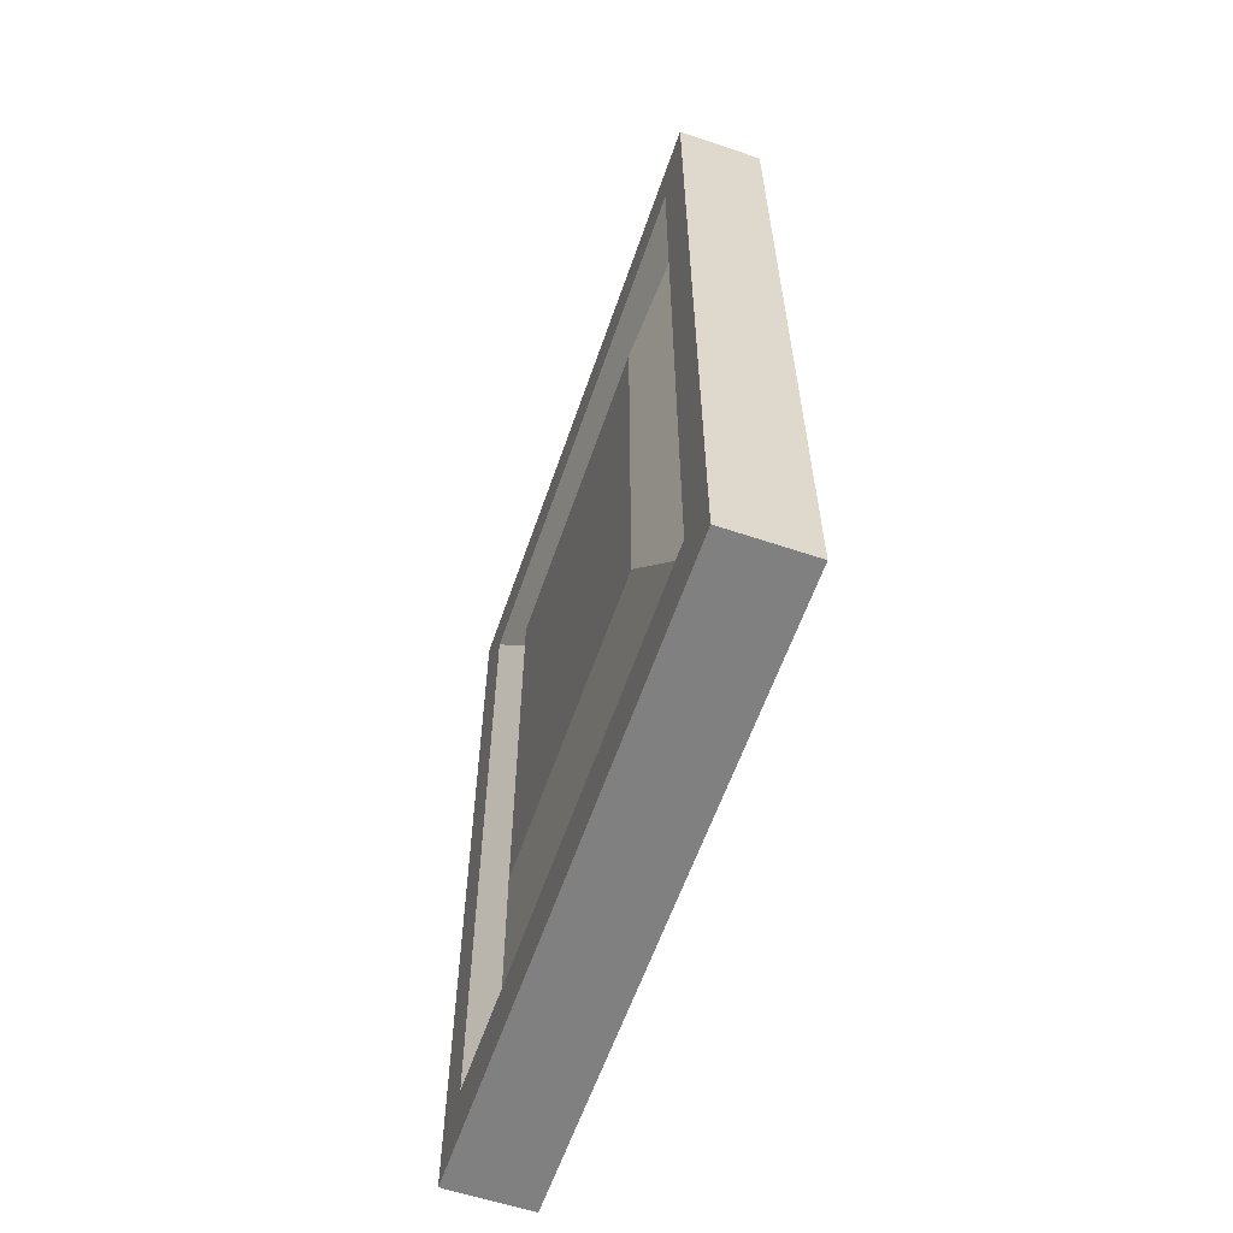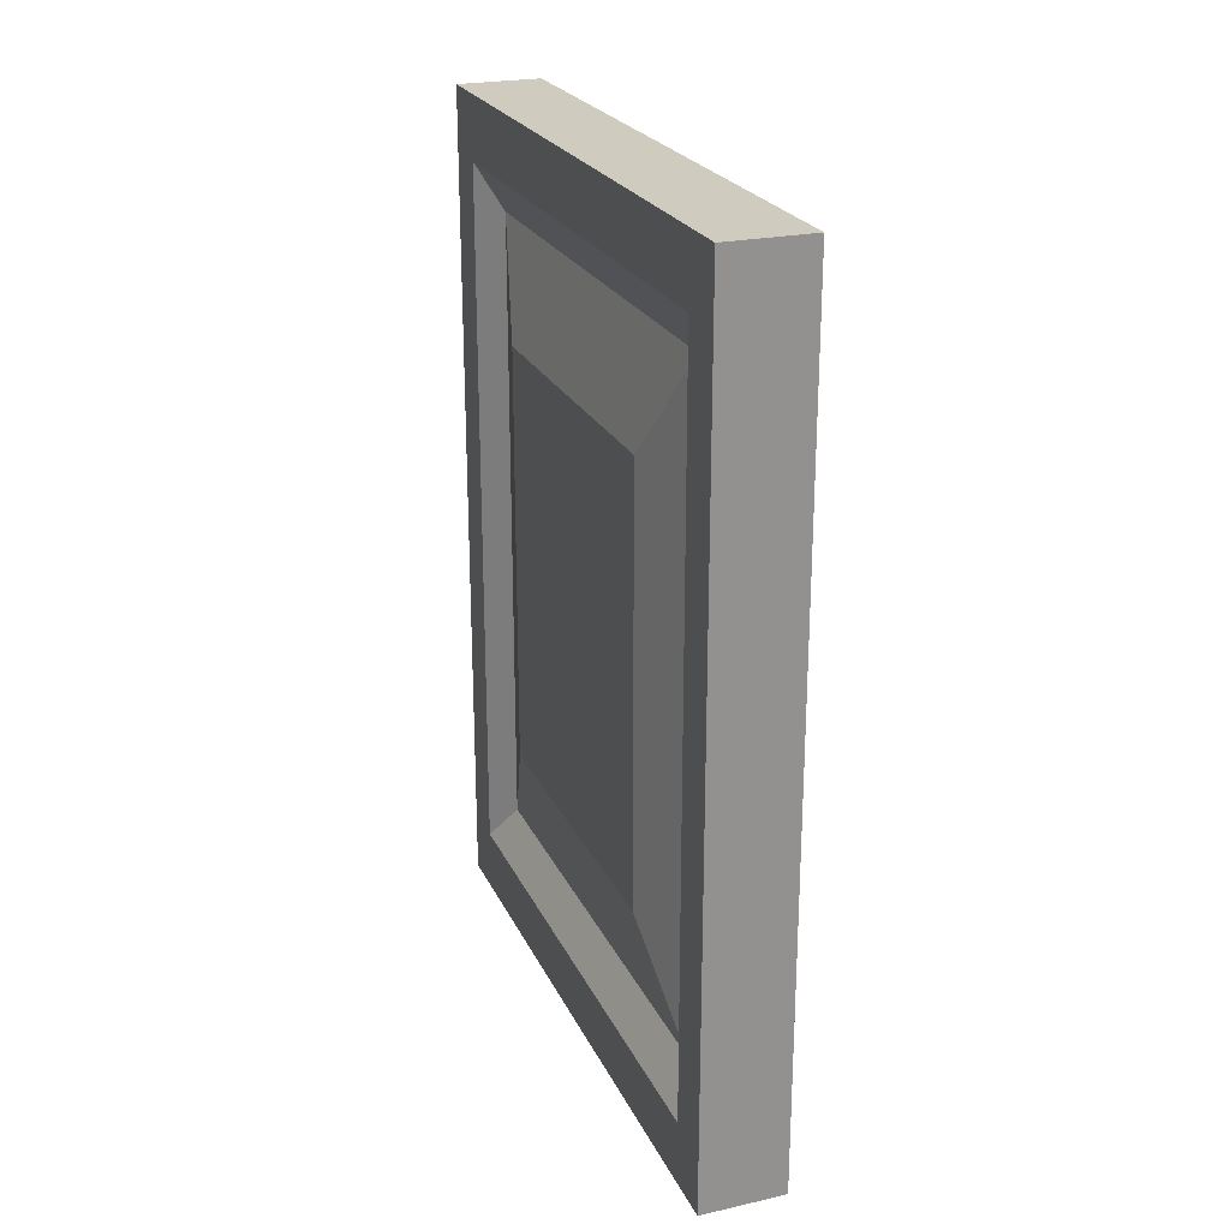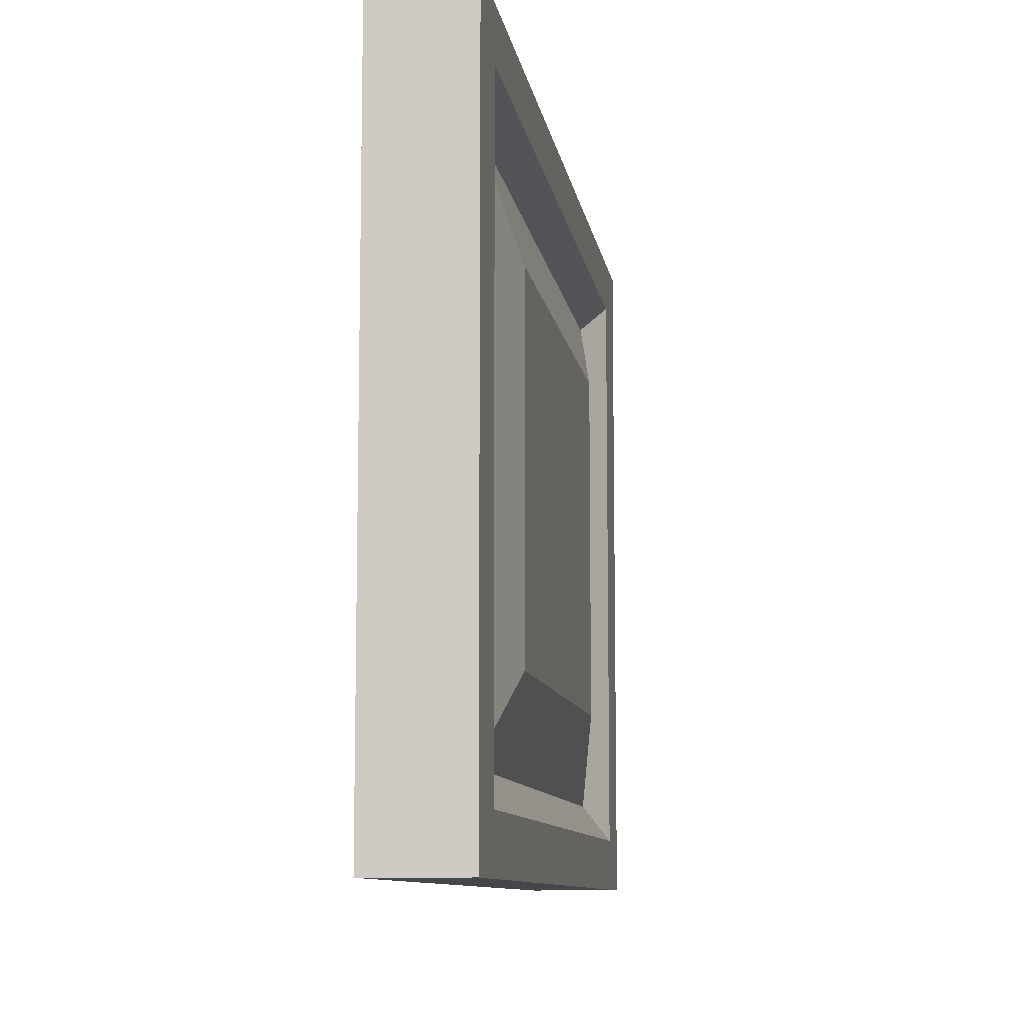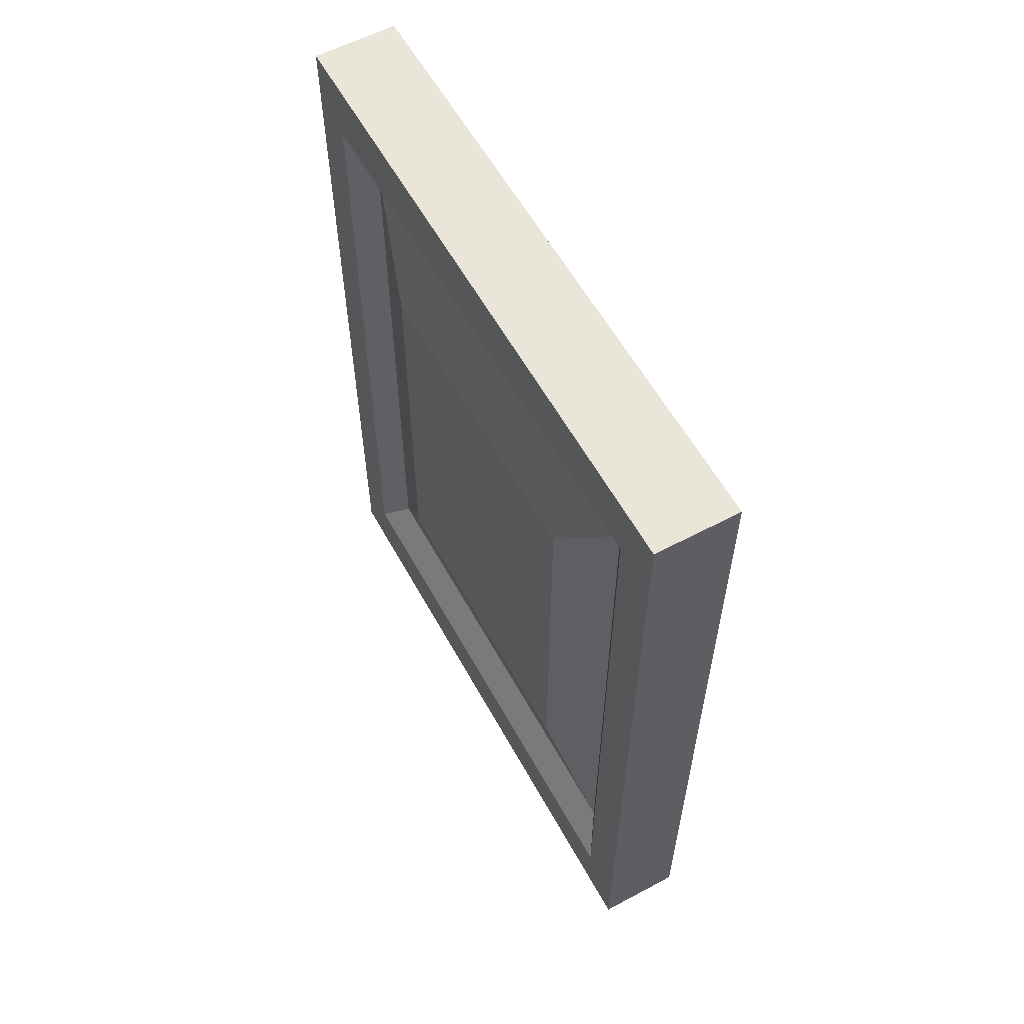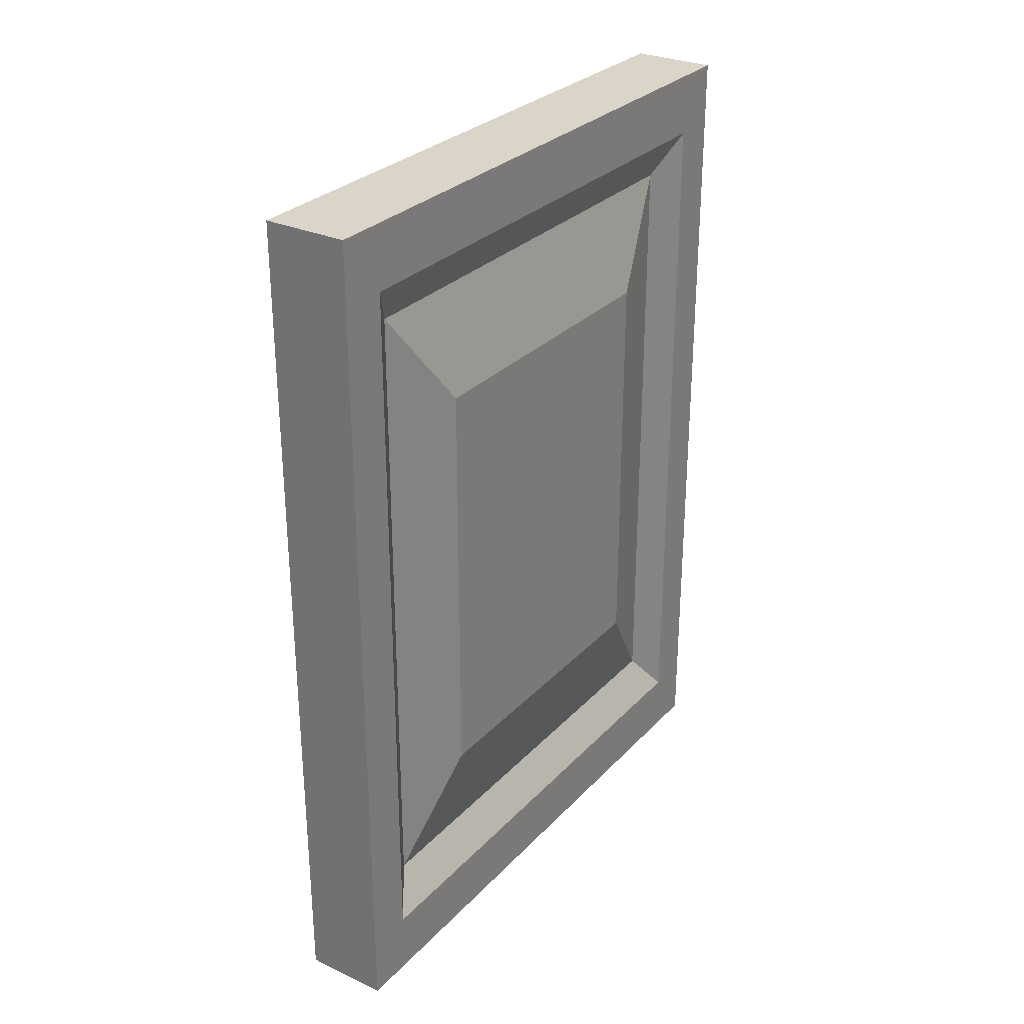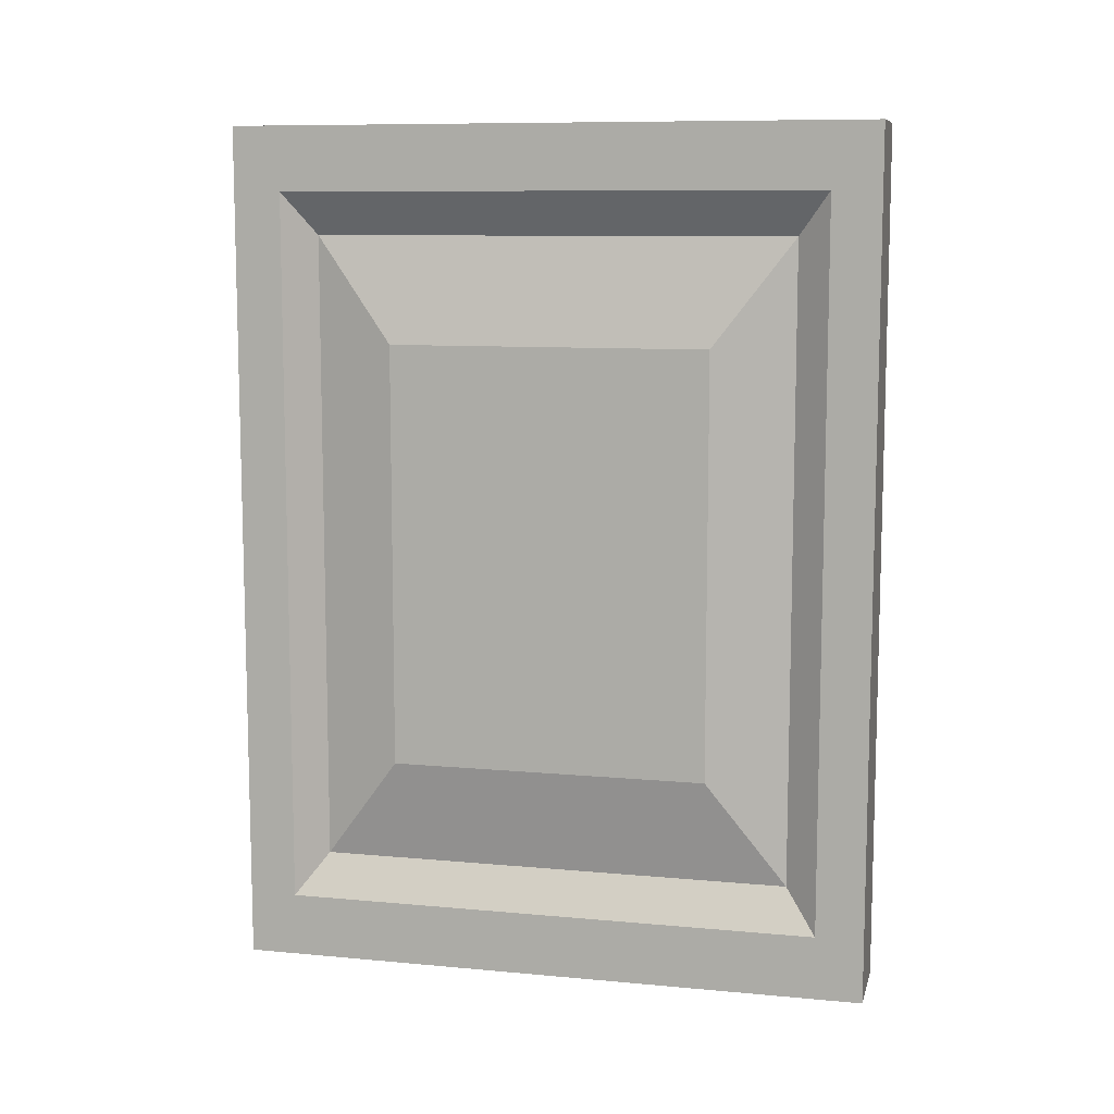
<metadata>
{"format":"obj","ext":"obj","renderer":"f3d","projection":"perspective","resolution":1024,"background":"white","views":[{"elev":-60.2,"azim":161.0,"up":"+Y"},{"elev":23.7,"azim":-20.3,"up":"+Y"},{"elev":-9.6,"azim":-171.3,"up":"+Z"},{"elev":58.6,"azim":151.3,"up":"+Y"},{"elev":29.2,"azim":-145.9,"up":"+Y"},{"elev":9.5,"azim":103.6,"up":"+Y"}]}
</metadata>
<code>
o Cube.002
v 0.1 0.9 -0.375
v 0.1 0.9 0.375
v -0.1 0.9 0.375
v -0.1 0.9 -0.375
v 0.1 1.9 -0.375
v 0.1 1.9 0.375
v -0.1 1.9 0.375
v -0.1 1.9 -0.375
v -0.1 0.4 0.75
v -0.1 0.4 -0.75
v -0.1 2.4 0.75
v -0.1 2.4 -0.75
v 0.1 0.4 -0.75
v 0.1 0.4 0.75
v 0.1 2.4 -0.75
v 0.1 2.4 0.75
v -0.1 0.55 0.6375
v -0.1 0.55 -0.6375
v -0.1 2.25 0.6375
v -0.1 2.25 -0.6375
v 0.1 0.55 -0.6375
v 0.1 0.55 0.6375
v 0.1 2.25 -0.6375
v 0.1 2.25 0.6375
v -0.05 0.65 0.5625
v -0.05 0.65 -0.5625
v -0.05 2.15 0.5625
v -0.05 2.15 -0.5625
v 0.05 0.65 -0.5625
v 0.05 0.65 0.5625
v 0.05 2.15 -0.5625
v 0.05 2.15 0.5625
f 13 14 9 10
f 15 12 11 16
f 17 18 10 9
f 20 19 11 12
f 21 22 14 13
f 24 23 15 16
f 25 26 18 17
f 28 27 19 20
f 29 30 22 21
f 32 31 23 24
f 3 4 26 25
f 8 7 27 28
f 1 2 30 29
f 6 5 31 32
f 2 6 32 30
f 5 1 29 31
f 4 8 28 26
f 7 3 25 27
f 30 32 24 22
f 31 29 21 23
f 26 28 20 18
f 27 25 17 19
f 22 24 16 14
f 23 21 13 15
f 18 20 12 10
f 19 17 9 11
f 3 7 8 4
f 1 5 6 2
f 10 12 15 13
f 9 14 16 11

</code>
